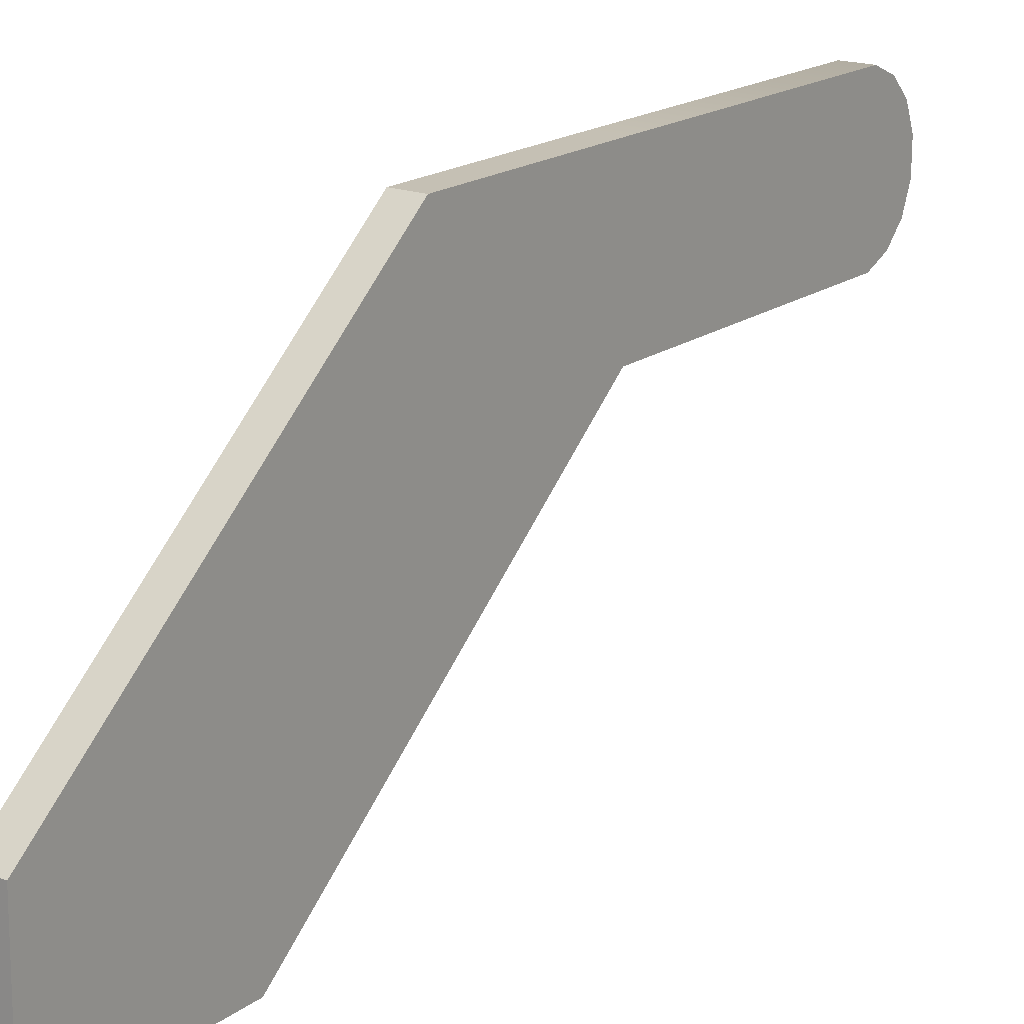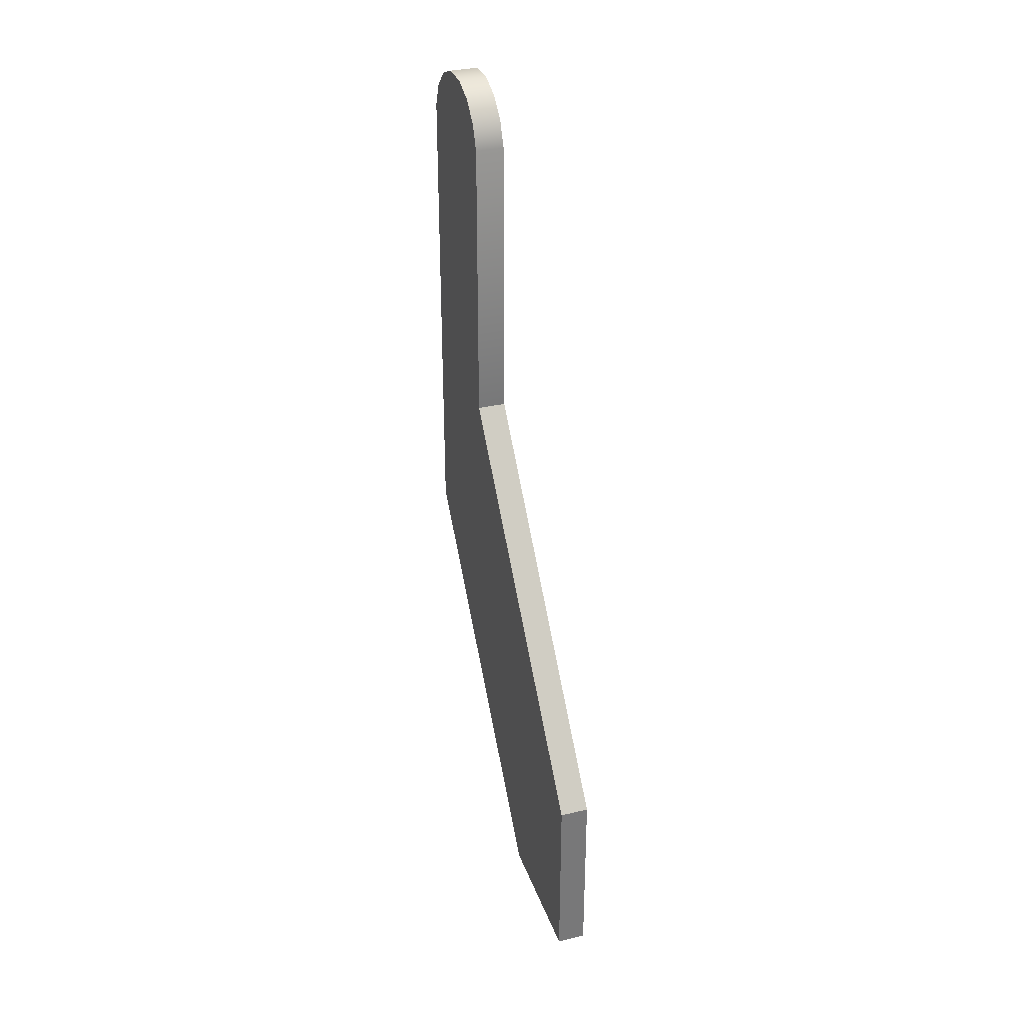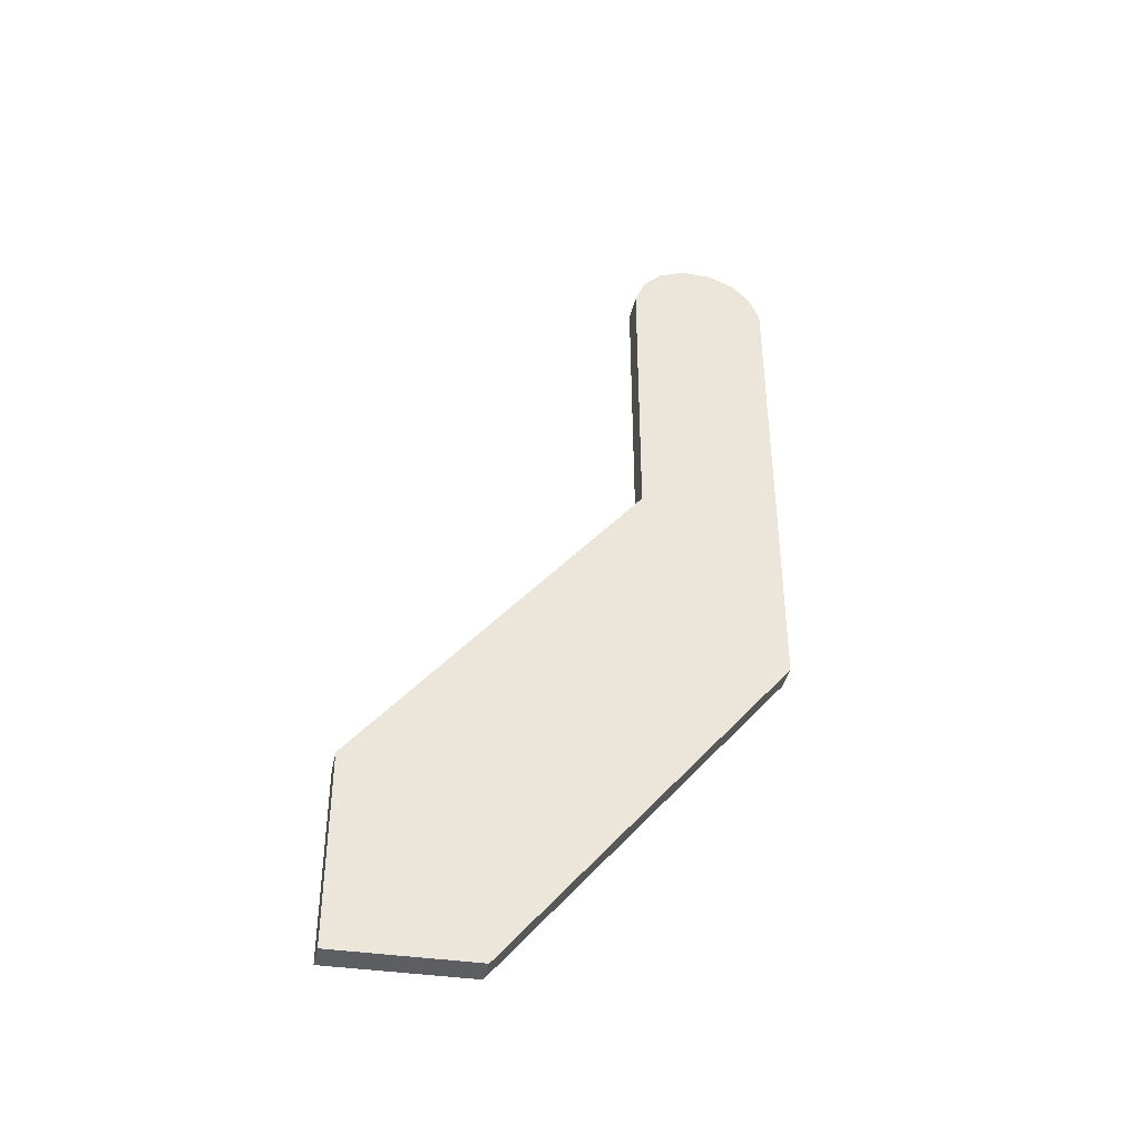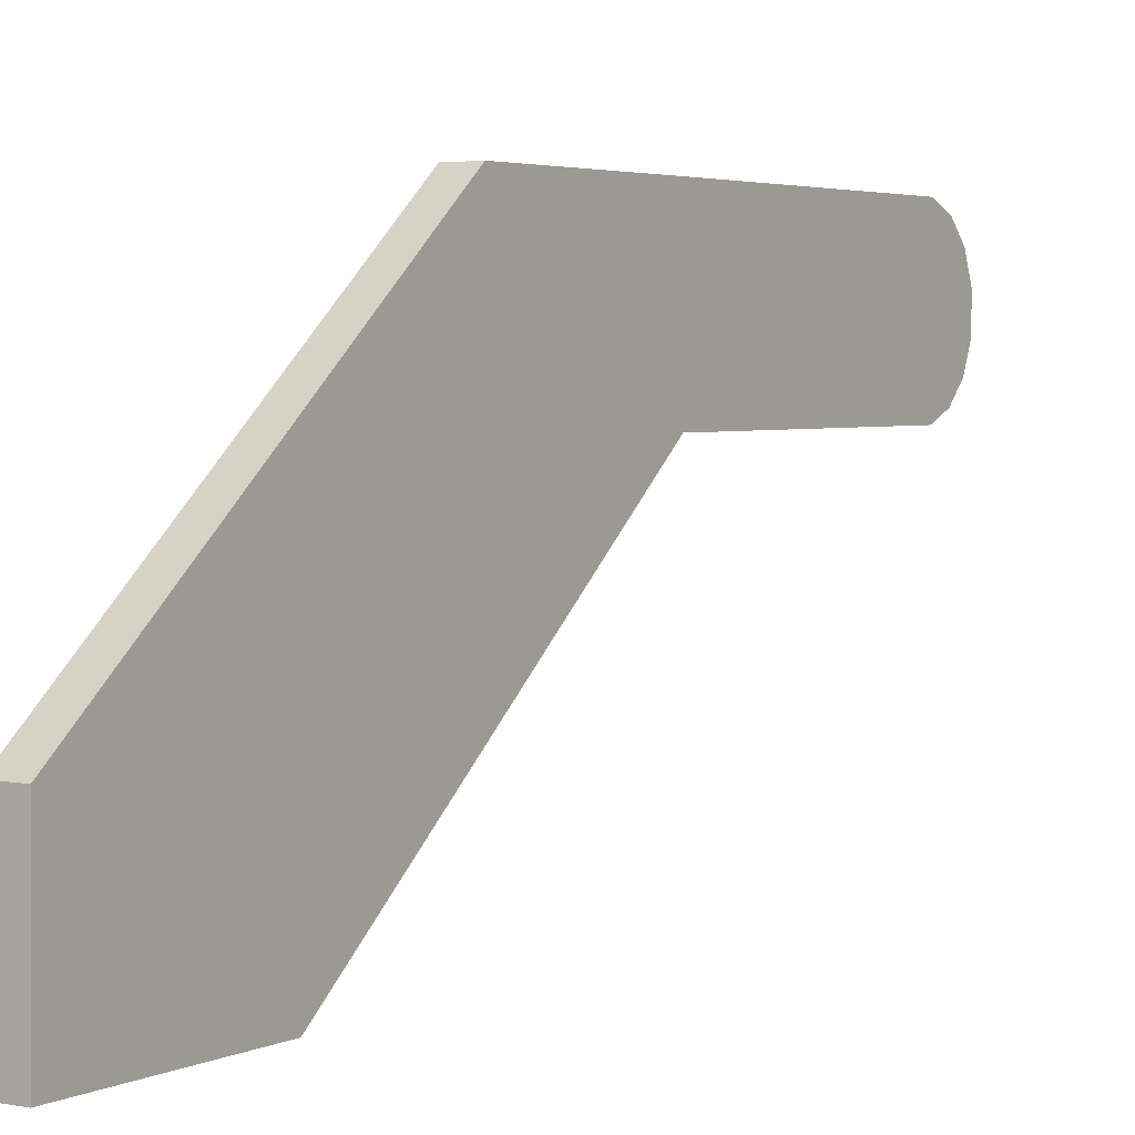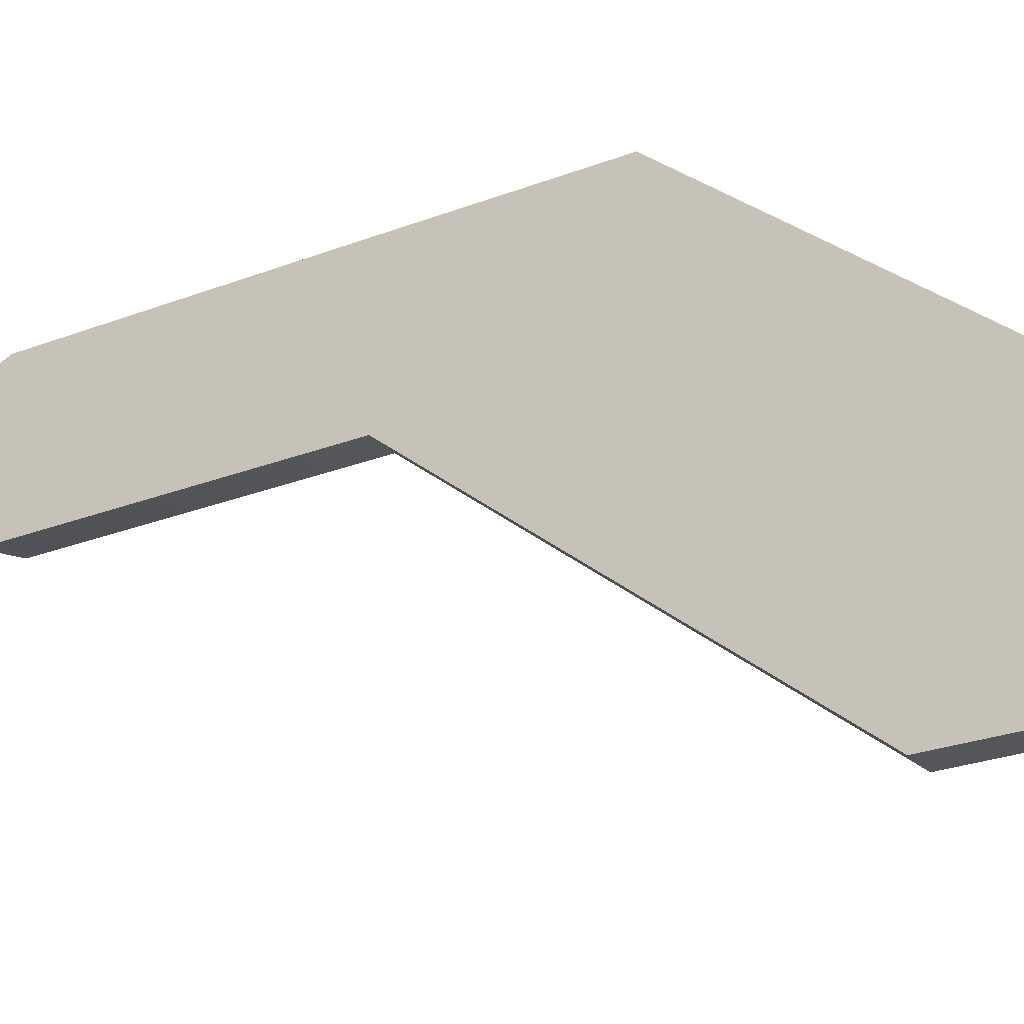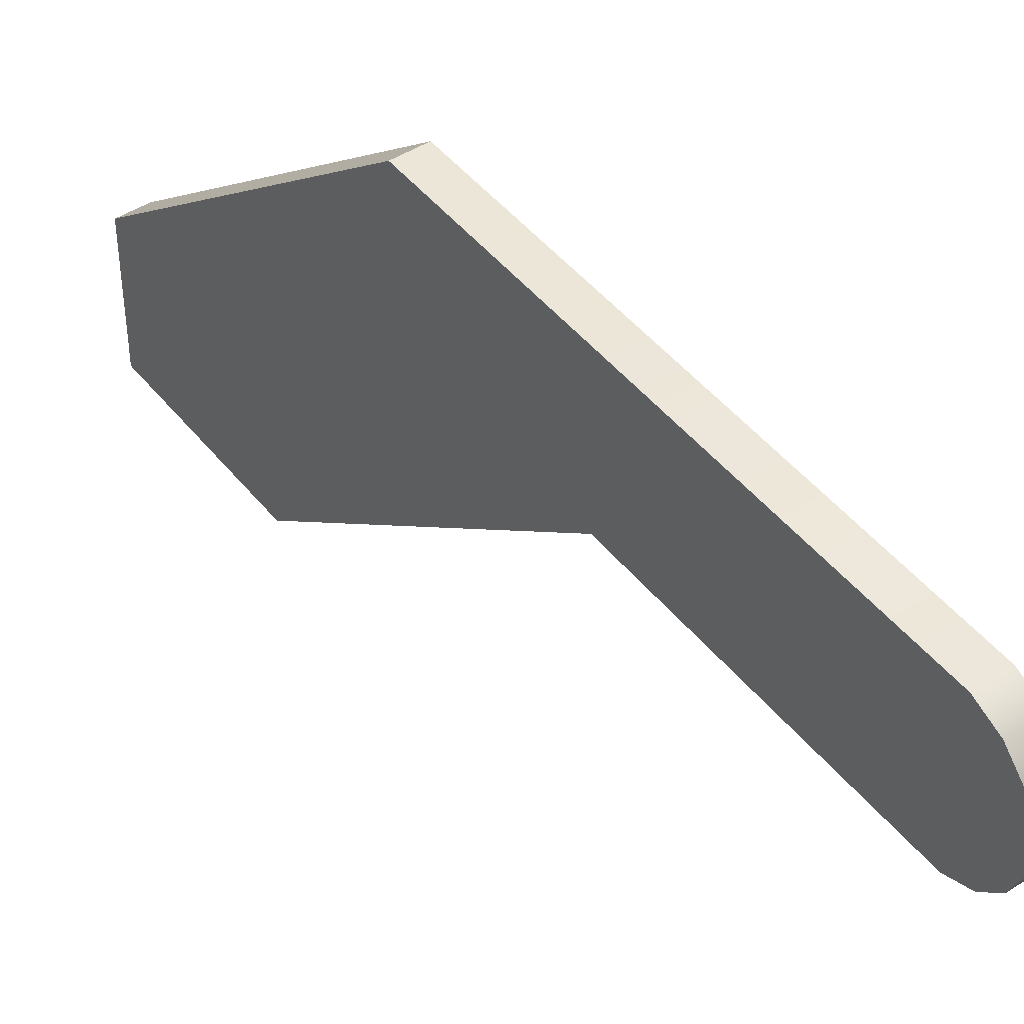
<metadata>
{"format":"obj","ext":"obj","renderer":"f3d","projection":"perspective","resolution":1024,"background":"white","views":[{"elev":18.3,"azim":-143.7,"up":"+Y"},{"elev":32.9,"azim":-18.3,"up":"+Z"},{"elev":-39.2,"azim":77.8,"up":"+Z"},{"elev":3.4,"azim":-146.4,"up":"+Y"},{"elev":-26.0,"azim":121.5,"up":"+Y"},{"elev":46.3,"azim":-36.3,"up":"+Y"}]}
</metadata>
<code>
o #ID448
v 0.3112 0.1958 -0.1203
v 0.3074 0.1925 -0.119
v 0.3112 0.1925 -0.119
v 0.3074 0.1958 -0.1203
v 0.3074 0.1958 -0.1203
v 0.3112 0.1958 -0.1203
v 0.3074 0.1925 -0.119
v 0.3112 0.1925 -0.119
v 0.3074 0.1958 -0.1203
v 0.3074 0.1884 -0.119
v 0.3074 0.1925 -0.119
v 0.3074 0.1851 -0.1204
v 0.3074 0.1982 -0.1228
v 0.3074 0.1827 -0.1228
v 0.3074 0.1996 -0.126
v 0.3074 0.1813 -0.1261
v 0.3074 0.1997 -0.1639
v 0.3074 0.1813 -0.1641
v 0.3074 0.1996 -0.1889
v 0.3074 0.1447 -0.2089
v 0.3074 0.1629 -0.2333
v 0.3074 0.1447 -0.2335
v 0.3074 0.1447 -0.2335
v 0.3074 0.1629 -0.2333
v 0.3074 0.1447 -0.2089
v 0.3074 0.1996 -0.1889
v 0.3074 0.1813 -0.1641
v 0.3074 0.1997 -0.1639
v 0.3074 0.1813 -0.1261
v 0.3074 0.1996 -0.126
v 0.3074 0.1827 -0.1228
v 0.3074 0.1982 -0.1228
v 0.3074 0.1851 -0.1204
v 0.3074 0.1958 -0.1203
v 0.3074 0.1884 -0.119
v 0.3074 0.1925 -0.119
v 0.3074 0.1884 -0.119
v 0.3112 0.1884 -0.119
v 0.3074 0.1884 -0.119
v 0.3112 0.1884 -0.119
v 0.3112 0.1884 -0.119
v 0.3112 0.1958 -0.1203
v 0.3112 0.1925 -0.119
v 0.3112 0.1851 -0.1204
v 0.3112 0.1982 -0.1228
v 0.3112 0.1827 -0.1228
v 0.3112 0.1996 -0.126
v 0.3112 0.1813 -0.1261
v 0.3112 0.1997 -0.1639
v 0.3112 0.1813 -0.1641
v 0.3112 0.1996 -0.1889
v 0.3112 0.1447 -0.2089
v 0.3112 0.1629 -0.2333
v 0.3112 0.1447 -0.2335
v 0.3112 0.1447 -0.2335
v 0.3112 0.1447 -0.2089
v 0.3112 0.1629 -0.2333
v 0.3112 0.1996 -0.1889
v 0.3112 0.1813 -0.1641
v 0.3112 0.1997 -0.1639
v 0.3112 0.1813 -0.1261
v 0.3112 0.1996 -0.126
v 0.3112 0.1827 -0.1228
v 0.3112 0.1982 -0.1228
v 0.3112 0.1851 -0.1204
v 0.3112 0.1958 -0.1203
v 0.3112 0.1884 -0.119
v 0.3112 0.1925 -0.119
v 0.3112 0.1982 -0.1228
v 0.3074 0.1982 -0.1228
v 0.3074 0.1982 -0.1228
v 0.3112 0.1982 -0.1228
v 0.3074 0.1996 -0.126
v 0.3112 0.1996 -0.126
v 0.3112 0.1996 -0.126
v 0.3074 0.1996 -0.126
v 0.3074 0.1997 -0.1639
v 0.3112 0.1997 -0.1639
v 0.3112 0.1997 -0.1639
v 0.3074 0.1997 -0.1639
v 0.3074 0.1996 -0.1889
v 0.3112 0.1996 -0.1889
v 0.3112 0.1996 -0.1889
v 0.3074 0.1996 -0.1889
v 0.3112 0.1996 -0.1889
v 0.3074 0.1629 -0.2333
v 0.3074 0.1996 -0.1889
v 0.3112 0.1629 -0.2333
v 0.3112 0.1629 -0.2333
v 0.3112 0.1996 -0.1889
v 0.3074 0.1629 -0.2333
v 0.3074 0.1996 -0.1889
v 0.3074 0.1629 -0.2333
v 0.3112 0.1447 -0.2335
v 0.3074 0.1447 -0.2335
v 0.3112 0.1629 -0.2333
v 0.3112 0.1629 -0.2333
v 0.3074 0.1629 -0.2333
v 0.3112 0.1447 -0.2335
v 0.3074 0.1447 -0.2335
v 0.3112 0.1447 -0.2335
v 0.3074 0.1447 -0.2089
v 0.3074 0.1447 -0.2335
v 0.3112 0.1447 -0.2089
v 0.3112 0.1447 -0.2089
v 0.3112 0.1447 -0.2335
v 0.3074 0.1447 -0.2089
v 0.3074 0.1447 -0.2335
v 0.3112 0.1447 -0.2089
v 0.3074 0.1813 -0.1641
v 0.3074 0.1447 -0.2089
v 0.3112 0.1813 -0.1641
v 0.3112 0.1813 -0.1641
v 0.3112 0.1447 -0.2089
v 0.3074 0.1813 -0.1641
v 0.3074 0.1447 -0.2089
v 0.3112 0.1813 -0.1641
v 0.3074 0.1813 -0.1261
v 0.3074 0.1813 -0.1641
v 0.3112 0.1813 -0.1261
v 0.3112 0.1813 -0.1261
v 0.3112 0.1813 -0.1641
v 0.3074 0.1813 -0.1261
v 0.3074 0.1813 -0.1641
v 0.3074 0.1827 -0.1228
v 0.3112 0.1827 -0.1228
v 0.3112 0.1827 -0.1228
v 0.3074 0.1827 -0.1228
v 0.3112 0.1851 -0.1204
v 0.3074 0.1851 -0.1204
v 0.3074 0.1851 -0.1204
v 0.3112 0.1851 -0.1204
f 1 2 3
f 2 1 4
f 5 6 7
f 8 7 6
f 9 10 11
f 10 9 12
f 12 9 13
f 12 13 14
f 14 13 15
f 14 15 16
f 16 15 17
f 16 17 18
f 18 17 19
f 18 19 20
f 20 19 21
f 20 21 22
f 23 24 25
f 24 26 25
f 25 26 27
f 26 28 27
f 27 28 29
f 28 30 29
f 29 30 31
f 30 32 31
f 31 32 33
f 32 34 33
f 33 34 35
f 36 35 34
f 3 37 38
f 37 3 2
f 7 8 39
f 40 39 8
f 41 42 43
f 42 41 44
f 42 44 45
f 45 44 46
f 45 46 47
f 47 46 48
f 47 48 49
f 49 48 50
f 49 50 51
f 51 50 52
f 51 52 53
f 53 52 54
f 55 56 57
f 57 56 58
f 56 59 58
f 58 59 60
f 59 61 60
f 60 61 62
f 61 63 62
f 62 63 64
f 63 65 64
f 64 65 66
f 65 67 66
f 68 66 67
f 69 4 1
f 4 69 70
f 71 72 5
f 6 5 72
f 69 73 70
f 73 69 74
f 75 72 76
f 71 76 72
f 74 77 73
f 77 74 78
f 79 75 80
f 76 80 75
f 78 81 77
f 81 78 82
f 83 79 84
f 80 84 79
f 85 86 87
f 86 85 88
f 89 90 91
f 92 91 90
f 93 94 95
f 94 93 96
f 97 98 99
f 100 99 98
f 101 102 103
f 102 101 104
f 105 106 107
f 108 107 106
f 109 110 111
f 110 109 112
f 113 114 115
f 116 115 114
f 117 118 119
f 118 117 120
f 121 122 123
f 124 123 122
f 120 125 118
f 125 120 126
f 127 121 128
f 123 128 121
f 129 125 126
f 125 129 130
f 131 132 128
f 127 128 132
f 38 130 129
f 130 38 37
f 39 40 131
f 132 131 40

</code>
